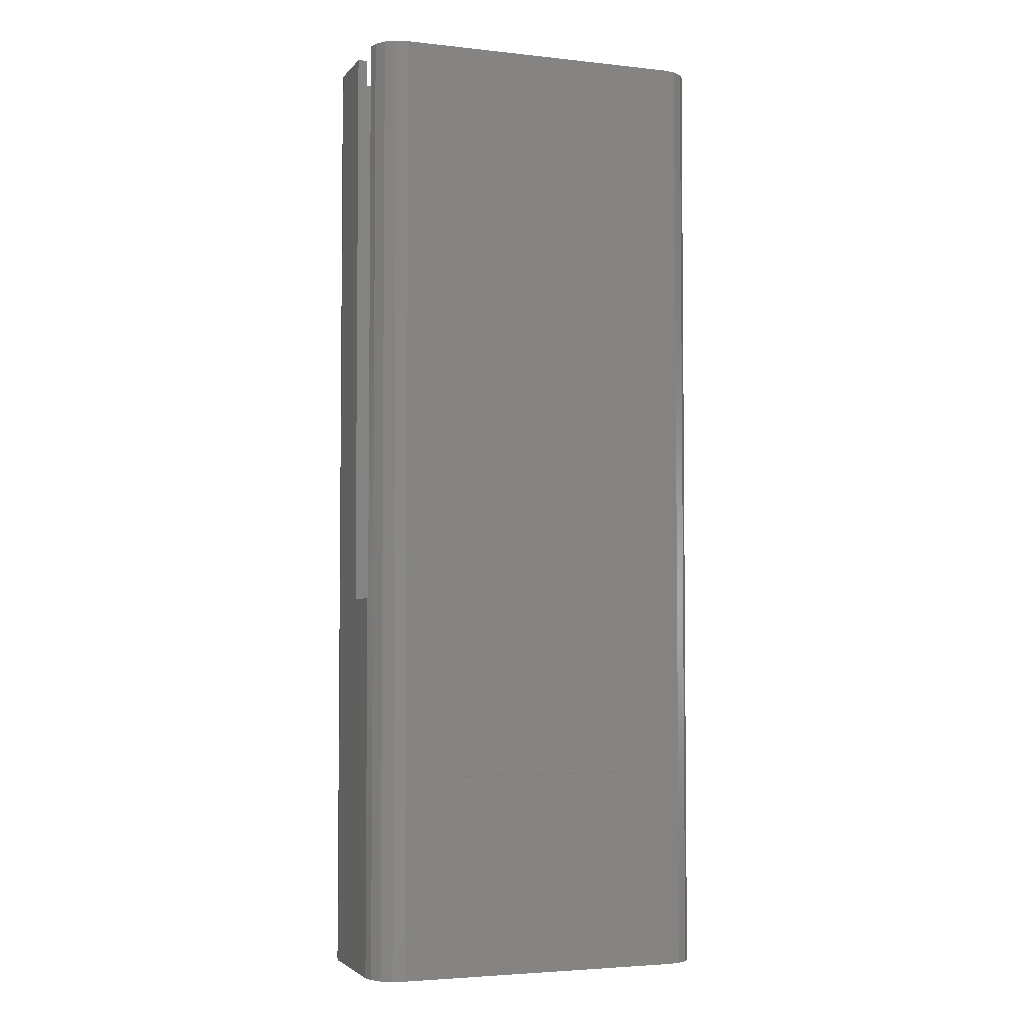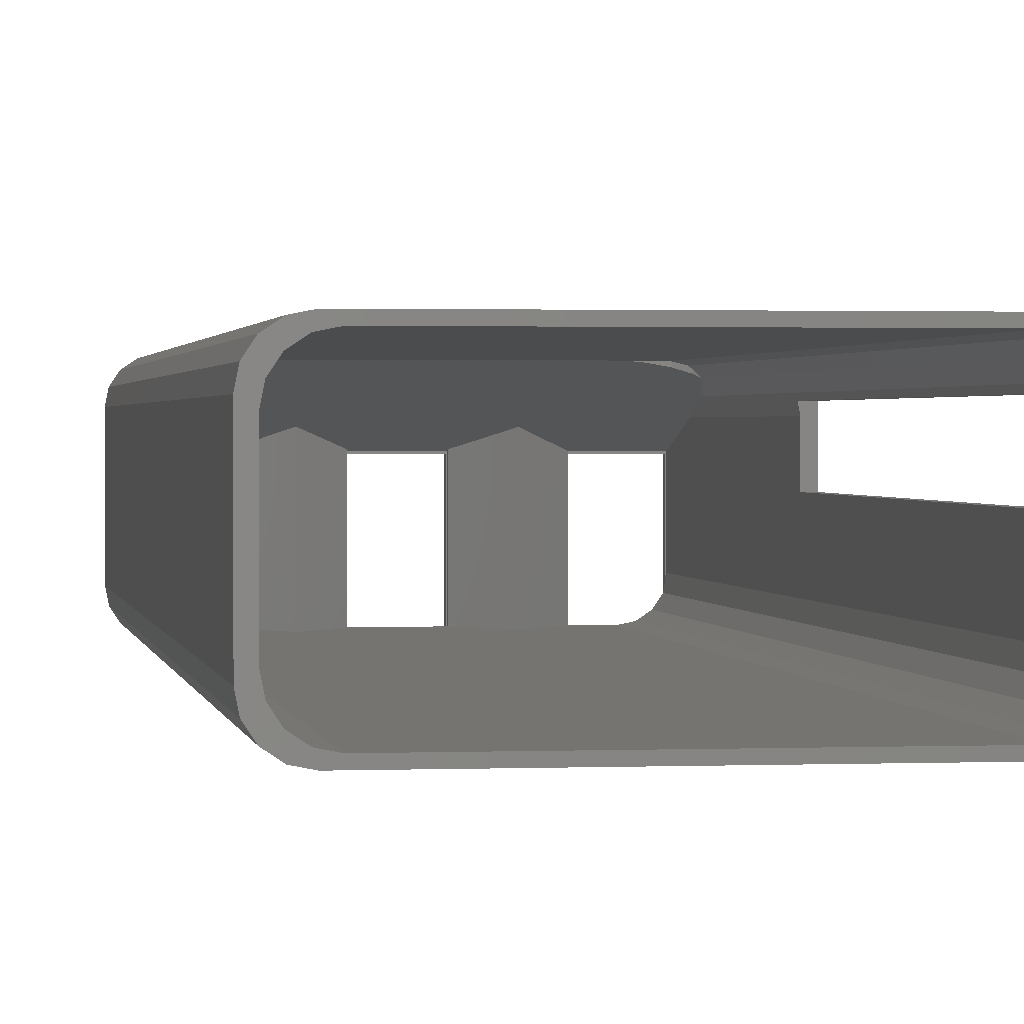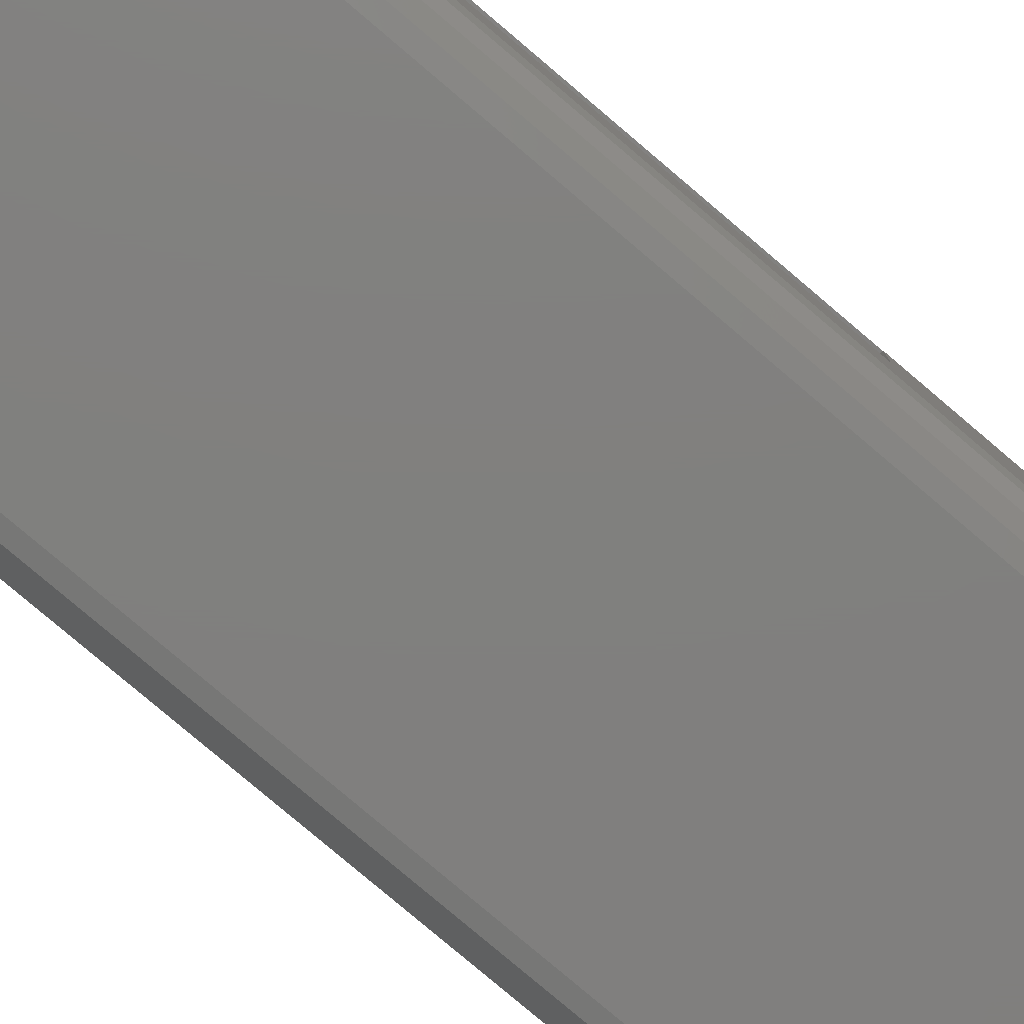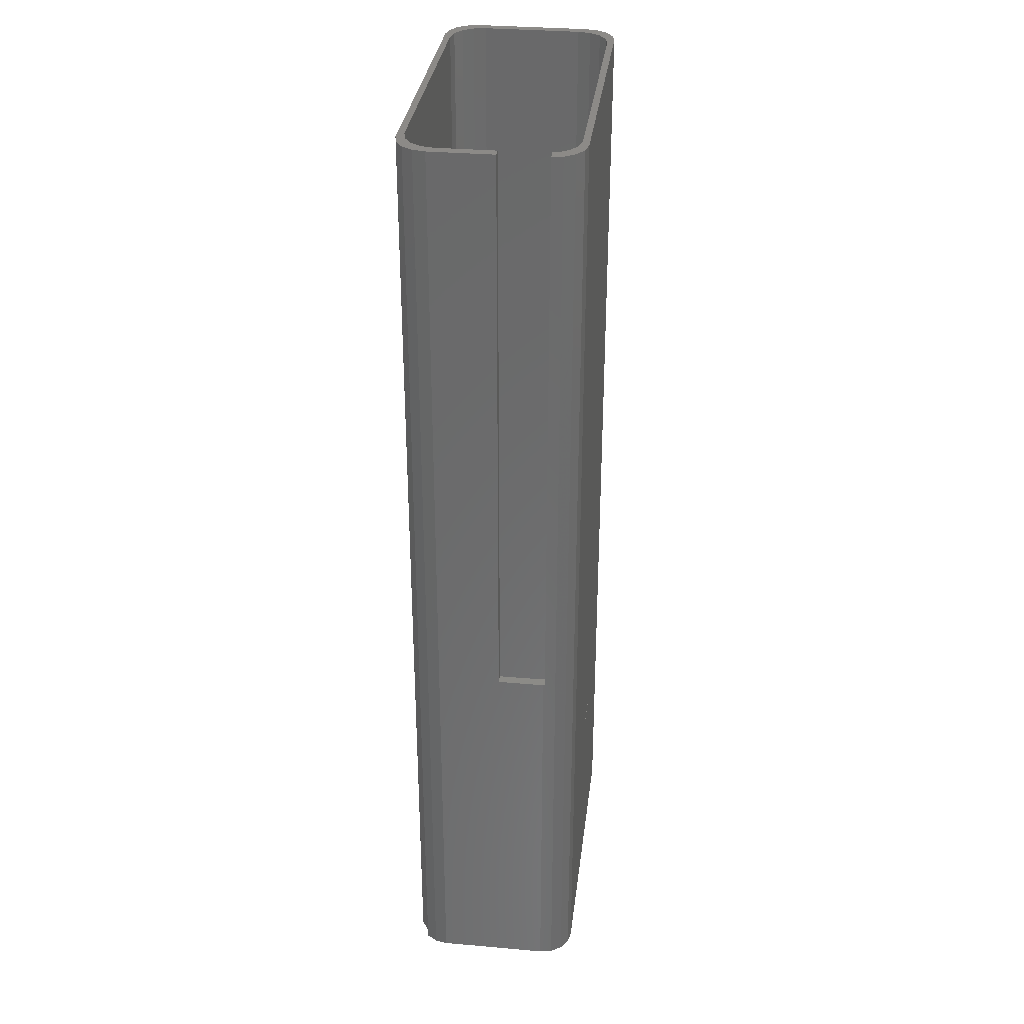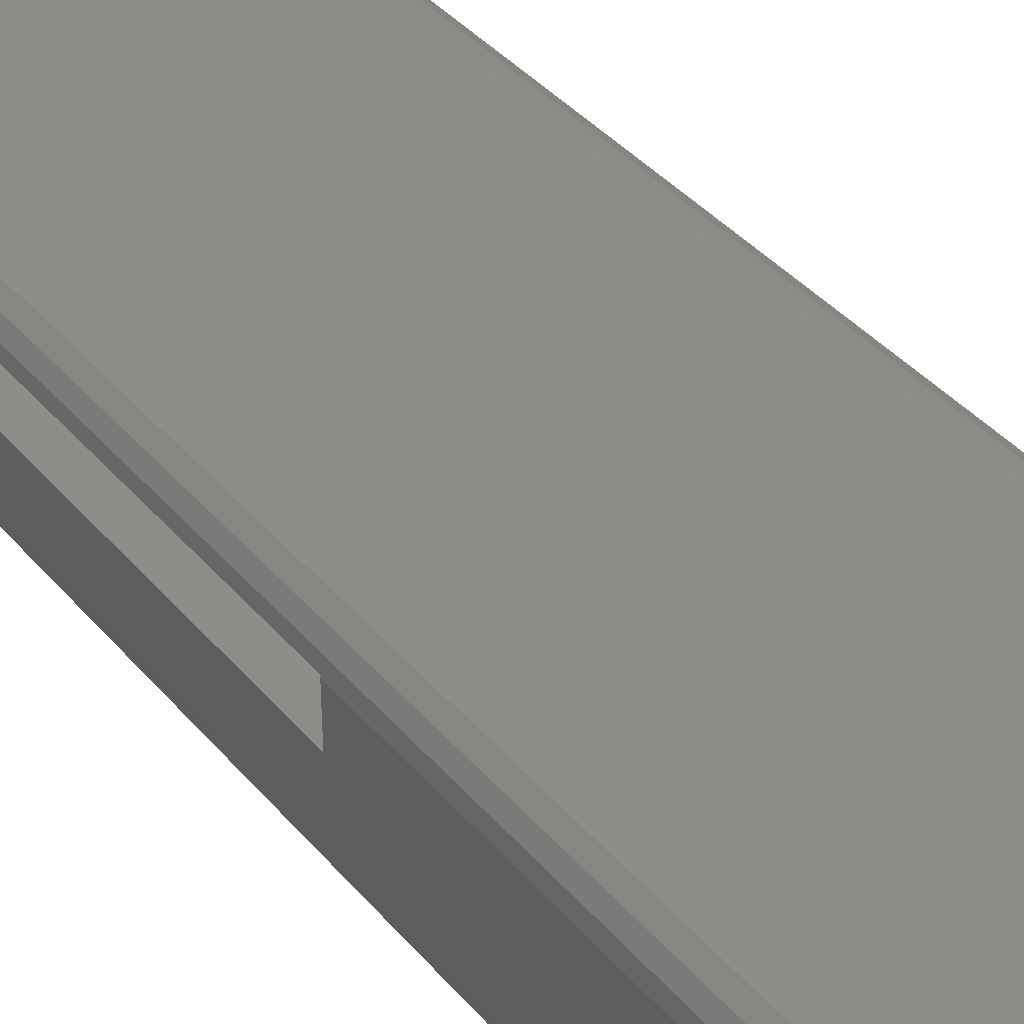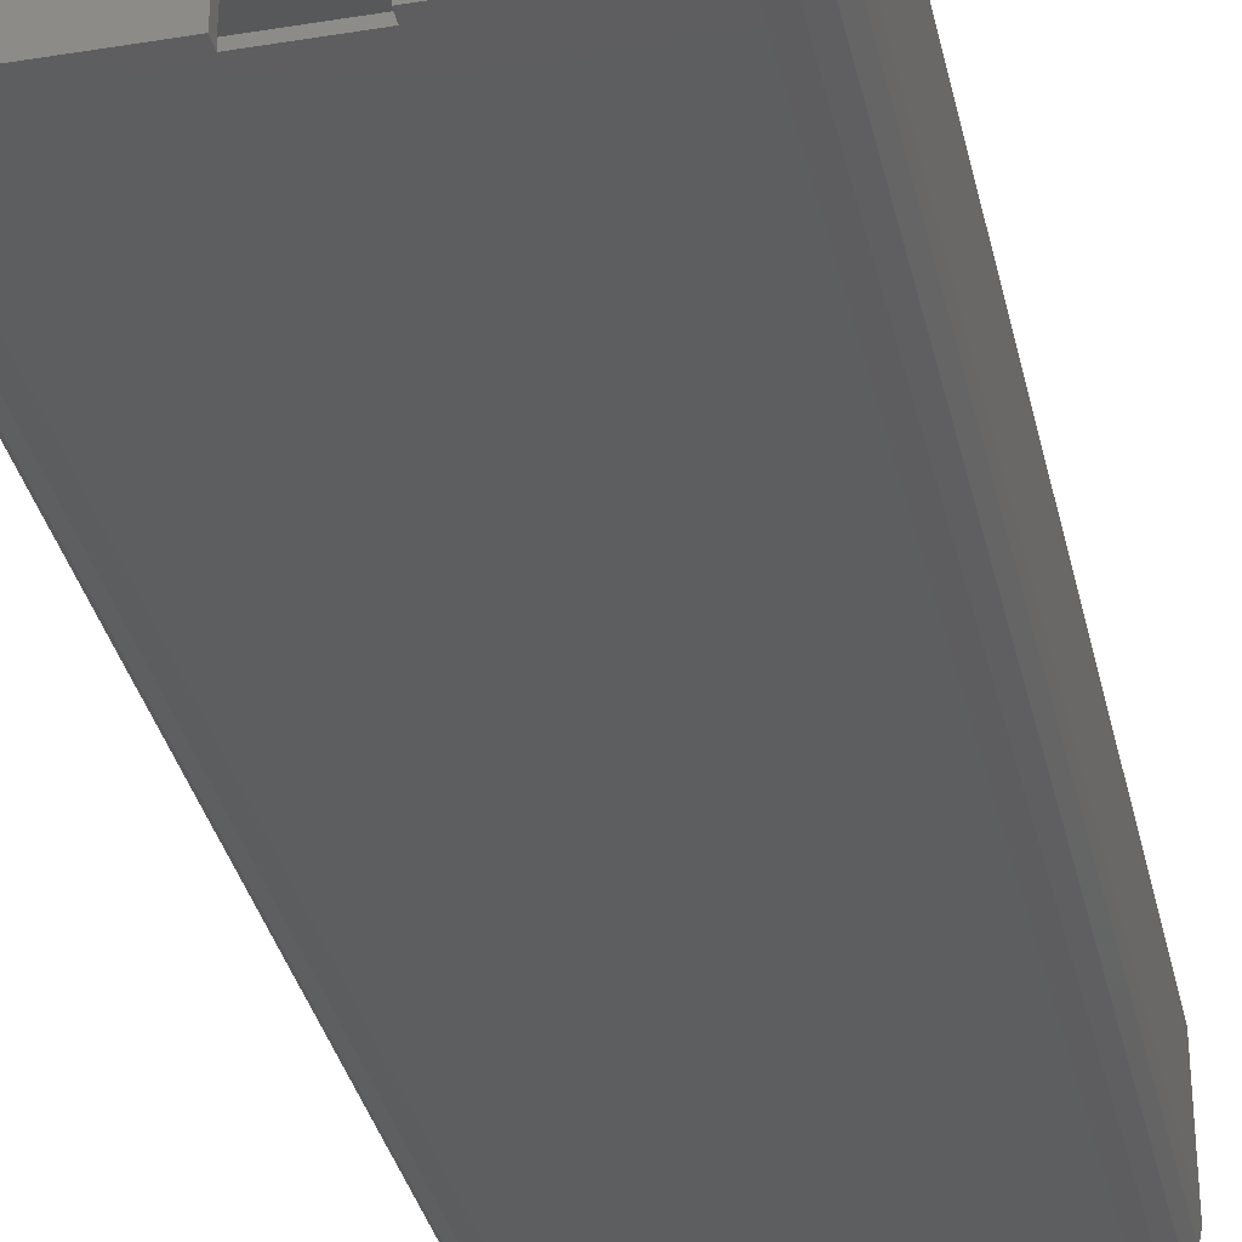
<metadata>
{"format":"stl","ext":"stl","renderer":"f3d","projection":"perspective","resolution":1024,"background":"white","views":[{"elev":-3.8,"azim":160.0,"up":"+Z"},{"elev":1.2,"azim":-8.6,"up":"+Y"},{"elev":-79.9,"azim":49.7,"up":"+Y"},{"elev":32.4,"azim":97.0,"up":"+Z"},{"elev":39.9,"azim":143.9,"up":"+Y"},{"elev":-34.3,"azim":-167.6,"up":"+Y"}]}
</metadata>
<code>
# stl→obj: 210 verts, 424 faces
v 25.87 5.413 150
v 27.37 6.413 150
v 26.29 8.036 150
v 27.7 4.75 150
v 26 4.75 150
v 24.79 7.036 150
v 24.66 9.119 150
v 23.16 8.119 150
v 22.75 9.5 150
v 21.25 8.5 150
v -21.25 8.5 150
v -22.75 9.5 150
v -23.16 8.119 150
v -24.66 9.119 150
v -24.79 7.036 150
v -26.29 8.036 150
v -27.75 4.5 150
v -25.87 5.413 150
v -27.37 6.413 150
v 26.25 -11.5 150
v 27.75 -12.5 150
v 27.75 -2.75 150
v 25.87 -13.41 150
v 26.25 -2.75 150
v 27.37 -14.41 150
v 26.29 -16.04 150
v 24.79 -15.04 150
v 24.66 -17.12 150
v 23.16 -16.12 150
v 22.75 -17.5 150
v 21.25 -16.5 150
v -21.25 -16.5 150
v -22.75 -17.5 150
v -23.16 -16.12 150
v -24.66 -17.12 150
v -24.79 -15.04 150
v -26.29 -16.04 150
v -25.87 -13.41 150
v -27.75 -12.5 150
v -26.25 -11.5 150
v -26.25 3.5 150
v -27.37 -14.41 150
v 16.15 9.5 31.62
v 16.23 9.5 31.59
v 22.75 9.5 0
v -16.23 9.5 31.59
v -16.15 9.5 31.62
v -22.75 9.5 0
v 24.66 9.119 0
v -27.37 -14.41 0
v -27.75 -12.5 0
v -24.66 9.119 0
v -26.29 8.036 0
v 4.75 -17.5 0
v 16.65 -17.5 1.5
v 4.75 -17.5 1.5
v 16.65 -17.5 0
v -16.65 -17.5 0
v -4.75 -17.5 1.5
v -16.65 -17.5 1.5
v -4.75 -17.5 0
v -22.75 -17.5 1.5
v 22.75 -17.5 1.5
v -26.15 -16.13 1.5
v -26.29 -16.04 0
v -26.15 -16.13 0
v -24.66 -17.12 1.5
v 24.66 -17.12 1.5
v 27.7 4.75 60
v 27.37 6.413 0
v 27.75 4.5 0
v 27.75 4.5 60
v -4.75 0 0
v 16.65 0 0
v 26.15 -16.13 0
v 27.75 -12.5 0
v 27.37 -14.41 0
v 26.15 0 0
v 26.29 -16.04 0
v 26.29 8.036 0
v 4.75 0 0
v -16.65 0 0
v -26.15 0 0
v -27.75 4.5 0
v -27.37 6.413 0
v 27.75 -2.75 60
v 26.15 -16.13 1.5
v -4.825 8.5 1.779
v 10.5 8.5 9.81
v -10.5 8.5 9.884
v 4.875 8.5 1.776
v -4.825 8.5 1
v 4.875 8.5 1
v -21.25 8.5 27.86
v 21.25 8.5 27.86
v -21.25 8.5 1
v -16.57 8.5 1.208
v -16.57 8.5 1
v 21.25 8.5 1
v 16.62 8.5 1.062
v 16.62 8.5 1
v -16.64 8.5 31.72
v -18.6 8.5 31.06
v -21.25 8.5 29.48
v 16.64 8.5 31.72
v 18.6 8.5 31.06
v 21.25 8.5 29.48
v 23.16 8.119 26.44
v 23.16 8.119 1
v 21.32 8.487 29.44
v 23.16 8.119 27.82
v -23.16 8.119 26.44
v -23.16 8.119 1
v -21.32 8.487 29.44
v -23.16 8.119 27.82
v -24.79 7.036 22.39
v -24.79 7.036 1
v -23.65 7.796 27.45
v -24.79 7.036 26.04
v -16.57 -16.5 1.208
v -16.65 -16.5 1.5
v -10.5 -16.5 9.884
v -16.65 -16.5 1
v -16.57 -16.5 1
v 4.875 -16.5 1
v 4.75 -16.5 1.5
v 4.875 -16.5 1.776
v 4.75 -16.5 1
v 10.5 -16.5 9.81
v 21.25 -16.5 1.5
v 16.65 -16.5 1.5
v 16.62 -16.5 1.062
v 16.65 -16.5 1
v 16.62 -16.5 1
v -21.25 -16.5 1.5
v -4.825 -16.5 1.779
v -4.75 -16.5 1.5
v -4.825 -16.5 1
v -4.75 -16.5 1
v -23.16 -16.12 1.5
v -24.79 -15.04 1.5
v 26.25 3.5 9.198
v 25.87 5.413 1
v 26.25 3.5 1
v 25.87 5.413 16.34
v 25.87 5.413 20.2
v 26 4.75 60
v 26.25 3.5 60
v 26.25 3.5 13.06
v -16.57 1.303 1
v -25.87 5.413 1
v -26.25 3.5 1
v -26.25 1.303 1
v 16.62 1.303 1
v 24.79 7.036 1
v 26.25 1.303 1
v -16.57 0.2679 1
v -16.65 0 1
v -26.15 0 1
v -26.25 0.2679 1
v -26.25 -11.5 1
v -26.15 -12 1
v 26.25 0.2679 1
v 26.15 0 1
v 26.25 -11.5 1
v 16.62 0.2679 1
v 16.65 0 1
v 26.15 -12 1
v 4.875 0.2679 1
v 4.75 0 1
v -4.825 0.2679 1
v -4.75 0 1
v 4.875 1.303 1
v -4.825 1.303 1
v -26.25 3.5 13.06
v -26.25 3.5 9.198
v -25.87 5.413 16.34
v -25.87 5.413 20.2
v 24.79 7.036 22.39
v 23.65 7.796 27.45
v 24.79 7.036 26.04
v 24.83 6.963 25.99
v 26.15 -12 1.5
v 25.87 -13.41 1.5
v 26.25 -2.75 60
v -24.83 6.963 25.99
v -25.87 -13.41 1.5
v -26.15 -12 1.5
v 24.79 -15.04 1.5
v 23.16 -16.12 1.5
v 4.875 0.476 1.776
v 4.875 1.511 1.776
v 16.62 0.2847 1.062
v 16.62 1.32 1.062
v 10.5 2.629 9.81
v 10.5 3.664 9.81
v -16.57 1.359 1.208
v -16.57 0.3237 1.208
v -4.825 0.4767 1.779
v -4.825 1.512 1.779
v -10.5 2.648 9.884
v -10.5 3.684 9.884
v -21.32 7.929 29.59
v -23.65 7.386 27.56
v -18.6 8.335 31.11
v -16.15 9.507 31.62
v 23.65 7.386 27.56
v 21.32 7.929 29.59
v 18.6 8.335 31.11
v 16.15 9.507 31.62
f 1 2 3
f 2 1 4
f 4 1 5
f 3 6 1
f 7 6 3
f 7 8 6
f 9 8 7
f 9 10 8
f 9 11 10
f 12 11 9
f 12 13 11
f 14 13 12
f 14 15 13
f 16 15 14
f 17 18 19
f 19 18 16
f 15 16 18
f 20 21 22
f 23 21 20
f 20 22 24
f 21 23 25
f 25 23 26
f 27 26 23
f 27 28 26
f 29 28 27
f 29 30 28
f 31 30 29
f 32 30 31
f 32 33 30
f 34 33 32
f 34 35 33
f 36 35 34
f 37 36 38
f 36 37 35
f 39 38 40
f 41 17 40
f 18 17 41
f 39 40 17
f 38 39 42
f 38 42 37
f 9 43 12
f 9 44 43
f 44 45 46
f 45 44 9
f 47 12 43
f 46 12 47
f 46 48 12
f 48 46 45
f 49 9 7
f 9 49 45
f 50 39 51
f 39 50 42
f 48 14 12
f 14 48 52
f 52 16 14
f 16 52 53
f 54 55 56
f 55 54 57
f 58 59 60
f 59 58 61
f 60 33 62
f 59 33 60
f 33 59 30
f 56 30 59
f 55 30 56
f 30 55 63
f 37 64 35
f 65 64 37
f 64 65 66
f 35 64 67
f 63 28 30
f 28 63 68
f 69 2 4
f 2 69 70
f 71 69 72
f 69 71 70
f 67 33 35
f 33 67 62
f 50 66 65
f 61 58 73
f 57 54 74
f 75 76 77
f 76 78 71
f 75 77 79
f 45 71 78
f 76 75 78
f 71 45 70
f 70 45 80
f 80 45 49
f 74 45 78
f 81 74 54
f 74 81 45
f 73 45 81
f 82 73 58
f 48 73 82
f 73 48 45
f 83 48 82
f 84 48 83
f 48 84 52
f 66 51 83
f 66 50 51
f 84 83 51
f 52 84 53
f 53 84 85
f 51 17 84
f 17 51 39
f 84 19 85
f 19 84 17
f 80 7 3
f 7 80 49
f 2 80 3
f 80 2 70
f 25 76 21
f 76 25 77
f 22 21 86
f 86 71 72
f 86 76 71
f 76 86 21
f 85 16 53
f 16 85 19
f 65 42 50
f 42 65 37
f 26 77 25
f 77 26 79
f 68 26 28
f 87 26 68
f 79 87 75
f 87 79 26
f 88 89 90
f 88 91 89
f 92 91 88
f 91 92 93
f 94 90 95
f 96 90 94
f 90 96 97
f 97 96 98
f 89 95 90
f 99 89 100
f 99 100 101
f 89 99 95
f 11 102 10
f 11 103 102
f 103 11 104
f 105 10 102
f 106 10 105
f 10 106 107
f 99 108 95
f 108 99 109
f 107 8 10
f 110 8 107
f 8 110 111
f 96 112 113
f 112 96 94
f 13 104 11
f 13 114 104
f 114 13 115
f 113 116 117
f 116 113 112
f 15 115 13
f 15 118 115
f 118 15 119
f 120 121 122
f 123 120 124
f 120 123 121
f 125 126 127
f 126 125 128
f 31 122 32
f 31 129 122
f 130 129 31
f 131 129 130
f 131 132 129
f 133 132 131
f 132 133 134
f 135 122 121
f 122 135 32
f 129 136 122
f 127 136 129
f 126 136 127
f 137 136 126
f 138 137 139
f 137 138 136
f 140 36 34
f 36 140 141
f 142 143 144
f 143 142 145
f 146 147 1
f 148 146 149
f 146 148 147
f 1 147 5
f 135 34 32
f 34 135 140
f 96 150 98
f 113 150 96
f 117 150 113
f 151 150 117
f 152 150 151
f 150 152 153
f 154 144 143
f 154 143 155
f 154 155 109
f 154 109 99
f 154 99 101
f 144 154 156
f 157 158 124
f 157 159 158
f 160 159 157
f 161 159 160
f 159 161 162
f 124 158 123
f 163 164 165
f 166 164 163
f 164 166 167
f 134 167 166
f 167 134 133
f 165 164 168
f 169 170 125
f 171 170 169
f 170 171 172
f 138 172 171
f 172 138 139
f 125 170 128
f 92 173 93
f 173 92 174
f 40 175 41
f 161 175 40
f 175 161 160
f 152 176 153
f 176 151 177
f 151 176 152
f 41 178 18
f 178 41 175
f 109 179 108
f 179 109 155
f 111 6 8
f 180 6 111
f 6 180 181
f 145 155 143
f 155 145 179
f 1 181 182
f 1 182 146
f 181 1 6
f 183 165 168
f 165 183 20
f 184 20 183
f 20 184 23
f 142 144 156
f 165 149 163
f 149 185 148
f 149 165 185
f 20 185 165
f 185 20 24
f 177 117 116
f 117 177 151
f 18 119 15
f 119 18 186
f 186 18 178
f 36 187 38
f 187 36 141
f 40 188 161
f 38 188 40
f 188 38 187
f 161 188 162
f 189 23 184
f 23 189 27
f 189 29 27
f 29 189 190
f 190 31 29
f 31 190 130
f 137 59 139
f 139 73 172
f 139 61 73
f 61 139 59
f 59 126 56
f 126 59 137
f 81 128 170
f 54 128 81
f 56 128 54
f 128 56 126
f 73 170 172
f 170 73 81
f 131 55 133
f 133 74 167
f 133 57 74
f 57 133 55
f 87 184 183
f 87 189 184
f 68 189 87
f 68 190 189
f 63 190 68
f 63 130 190
f 55 130 63
f 130 55 131
f 78 168 164
f 75 168 78
f 87 168 75
f 168 87 183
f 74 164 167
f 164 74 78
f 188 64 162
f 162 83 159
f 162 66 83
f 66 162 64
f 60 135 121
f 62 135 60
f 62 140 135
f 67 140 62
f 67 141 140
f 64 141 67
f 141 64 187
f 187 64 188
f 82 123 158
f 58 123 82
f 60 123 58
f 123 60 121
f 83 158 159
f 158 83 82
f 147 4 5
f 4 147 69
f 72 147 148
f 147 72 69
f 72 148 86
f 86 148 185
f 86 24 22
f 24 86 185
f 127 169 125
f 169 127 191
f 93 192 91
f 192 93 173
f 132 166 193
f 166 132 134
f 194 101 100
f 101 194 154
f 129 193 195
f 193 129 132
f 196 100 89
f 100 196 194
f 129 191 127
f 191 129 195
f 91 196 89
f 196 91 192
f 98 197 97
f 197 98 150
f 120 157 124
f 157 120 198
f 136 171 199
f 171 136 138
f 200 92 88
f 92 200 174
f 122 199 201
f 199 122 136
f 202 88 90
f 88 202 200
f 122 198 120
f 198 122 201
f 97 202 90
f 202 97 197
f 115 203 114
f 204 115 118
f 115 204 203
f 119 204 118
f 204 119 186
f 104 205 103
f 203 104 114
f 104 203 205
f 206 46 47
f 102 103 205
f 111 207 180
f 208 111 110
f 111 208 207
f 207 181 180
f 181 207 182
f 107 208 110
f 209 107 106
f 107 209 208
f 210 43 44
f 106 105 209
f 206 43 210
f 43 206 47
f 199 195 201
f 199 191 195
f 171 191 199
f 191 171 169
f 201 102 205
f 102 201 105
f 201 205 203
f 195 105 201
f 178 203 204
f 105 195 209
f 178 204 186
f 209 195 208
f 203 178 201
f 146 208 195
f 201 178 175
f 208 146 207
f 207 146 182
f 175 198 201
f 160 198 175
f 198 160 157
f 146 195 149
f 193 149 195
f 163 193 166
f 193 163 149
f 44 206 210
f 206 44 46
f 179 95 108
f 95 196 94
f 95 179 196
f 202 94 196
f 196 179 145
f 116 94 202
f 116 202 177
f 94 116 112
f 142 196 145
f 142 194 196
f 156 194 142
f 194 156 154
f 202 176 177
f 197 176 202
f 153 197 150
f 197 153 176
f 196 200 202
f 192 200 196
f 173 200 192
f 200 173 174

</code>
